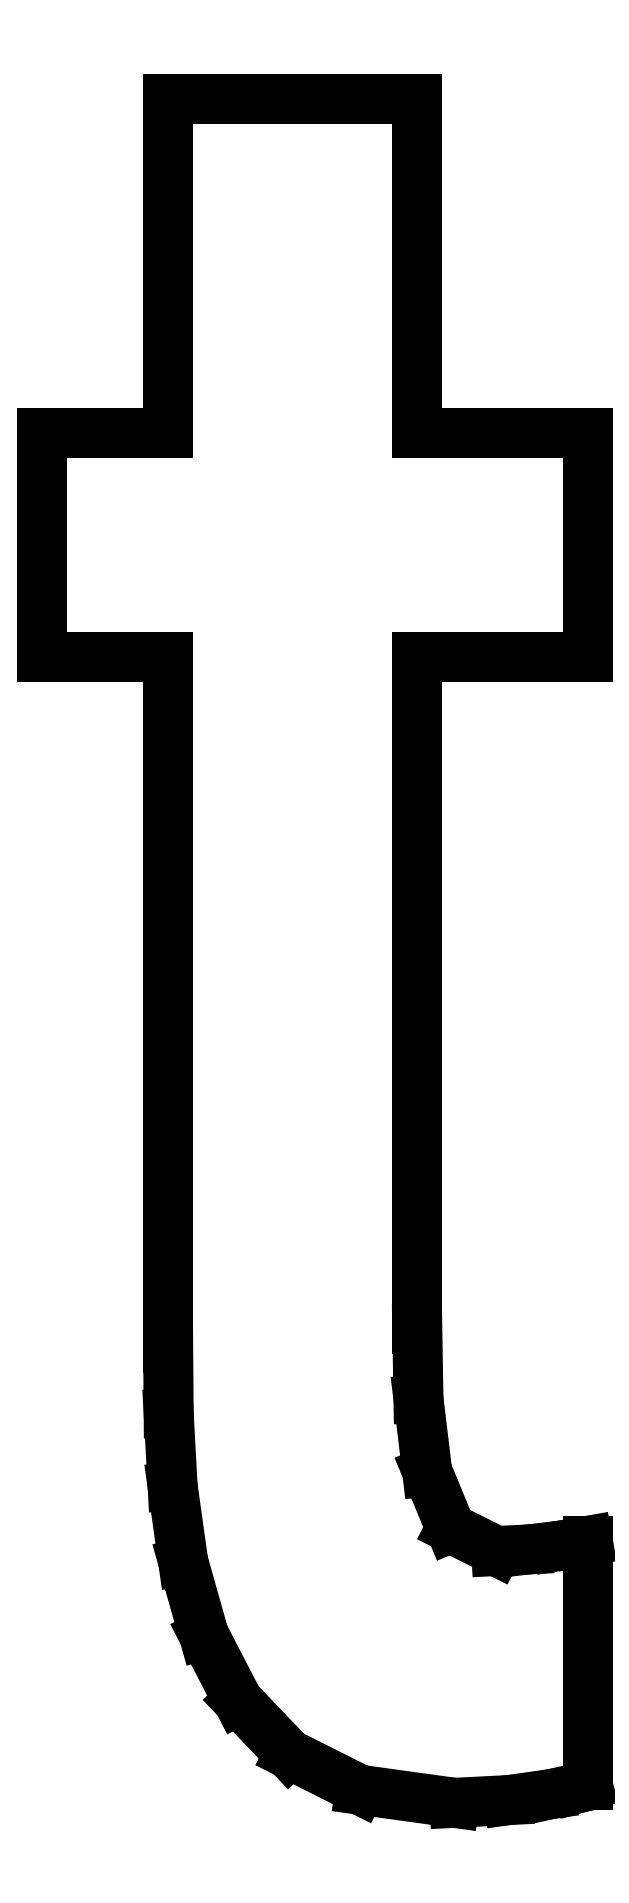
<metadata>
{"format":"dxf","ext":"dxf","renderer":"ezdxf+matplotlib","layout":"modelspace","background":"white","min_lineweight":24,"dpi":150}
</metadata>
<code>
0
SECTION
2
ENTITIES
0
LINE
8
0
10
0.08165
20
1.104
30
0
11
0.08165
21
0.888
31
0
0
LINE
8
0
10
0.08165
20
0.888
30
0
11
5.425e-05
21
0.888
31
0
0
LINE
8
0
10
5.425e-05
20
0.888
30
0
11
5.425e-05
21
0.7424
31
0
0
LINE
8
0
10
5.425e-05
20
0.7424
30
0
11
0.08165
21
0.7424
31
0
0
LINE
8
0
10
0.08165
20
0.7424
30
0
11
0.08165
21
0.2945
31
0
0
LINE
8
0
10
0.08165
20
0.2945
30
0
11
0.08198
21
0.2524
31
0
0
LINE
8
0
10
0.08198
20
0.2524
30
0
11
0.08453
21
0.2053
31
0
0
LINE
8
0
10
0.08453
20
0.2053
30
0
11
0.09142
21
0.1563
31
0
0
LINE
8
0
10
0.09142
20
0.1563
30
0
11
0.1048
21
0.1088
31
0
0
LINE
8
0
10
0.1048
20
0.1088
30
0
11
0.1269
21
0.06619
31
0
0
LINE
8
0
10
0.1269
20
0.06619
30
0
11
0.1599
21
0.03163
31
0
0
LINE
8
0
10
0.1599
20
0.03163
30
0
11
0.2059
21
0.008464
31
0
0
LINE
8
0
10
0.2059
20
0.008464
30
0
11
0.2672
21
-0
31
0
0
LINE
8
0
10
0.2672
20
-0
30
0
11
0.3023
21
0.00179
31
0
0
LINE
8
0
10
0.3023
20
0.00179
30
0
11
0.3296
21
0.005642
31
0
0
LINE
8
0
10
0.3296
20
0.005642
30
0
11
0.3473
21
0.009549
31
0
0
LINE
8
0
10
0.3473
20
0.009549
30
0
11
0.3536
21
0.01128
31
0
0
LINE
8
0
10
0.3536
20
0.01128
30
0
11
0.3536
21
0.1697
31
0
0
LINE
8
0
10
0.3536
20
0.1697
30
0
11
0.3481
21
0.1687
31
0
0
LINE
8
0
10
0.3481
20
0.1687
30
0
11
0.3342
21
0.1664
31
0
0
LINE
8
0
10
0.3342
20
0.1664
30
0
11
0.3151
21
0.1642
31
0
0
LINE
8
0
10
0.3151
20
0.1642
30
0
11
0.2943
21
0.1632
31
0
0
LINE
8
0
10
0.2943
20
0.1632
30
0
11
0.2647
21
0.1781
31
0
0
LINE
8
0
10
0.2647
20
0.1781
30
0
11
0.2495
21
0.2148
31
0
0
LINE
8
0
10
0.2495
20
0.2148
30
0
11
0.2439
21
0.2618
31
0
0
LINE
8
0
10
0.2439
20
0.2618
30
0
11
0.2431
21
0.3073
31
0
0
LINE
8
0
10
0.2431
20
0.3073
30
0
11
0.2431
21
0.7424
31
0
0
LINE
8
0
10
0.2431
20
0.7424
30
0
11
0.3536
21
0.7424
31
0
0
LINE
8
0
10
0.3536
20
0.7424
30
0
11
0.3536
21
0.888
31
0
0
LINE
8
0
10
0.3536
20
0.888
30
0
11
0.2431
21
0.888
31
0
0
LINE
8
0
10
0.2431
20
0.888
30
0
11
0.2431
21
1.104
31
0
0
LINE
8
0
10
0.2431
20
1.104
30
0
11
0.08165
21
1.104
31
0
0
ENDSEC
0
EOF

</code>
